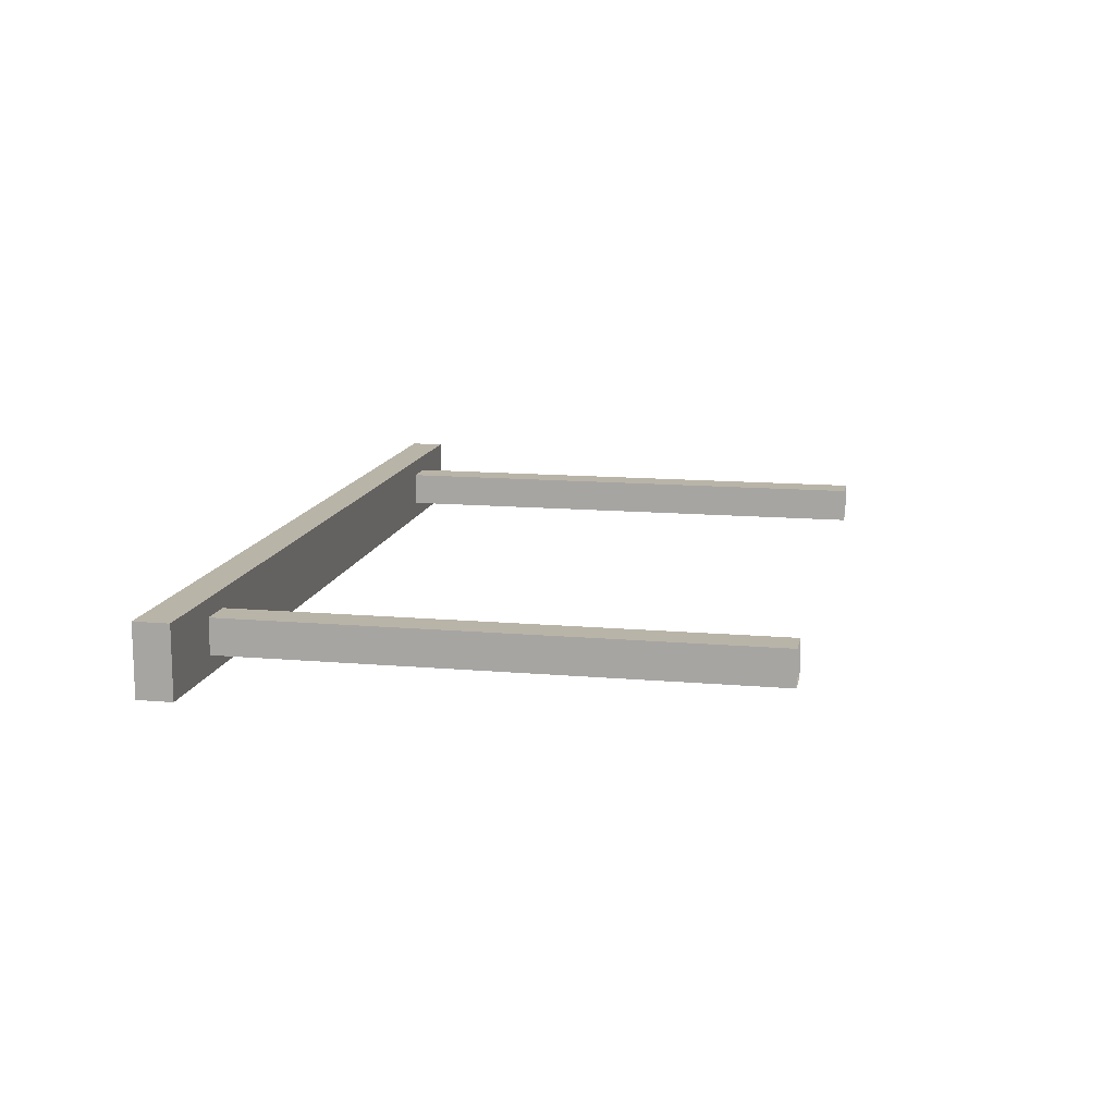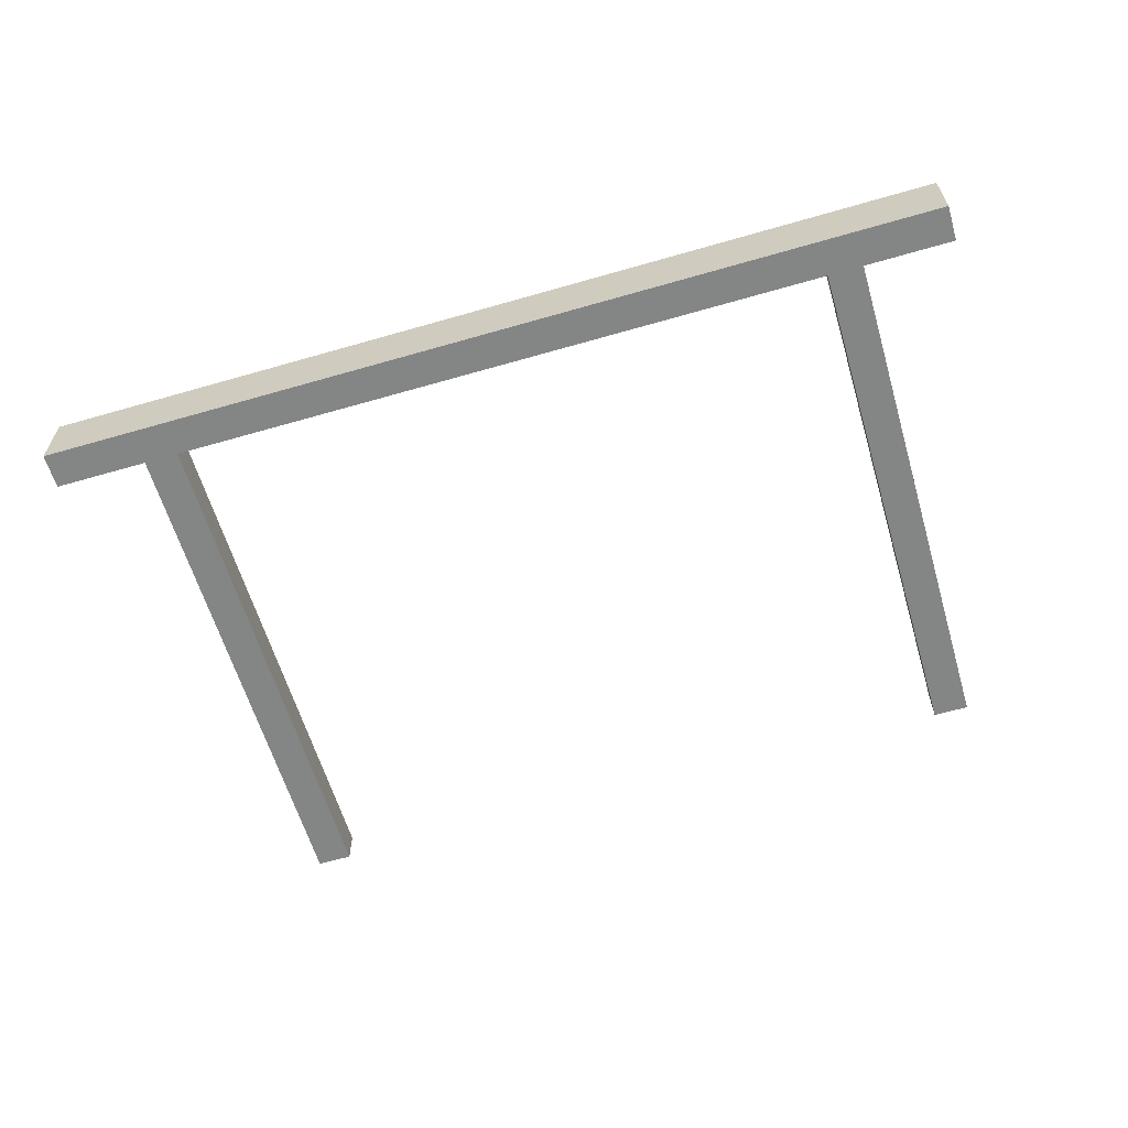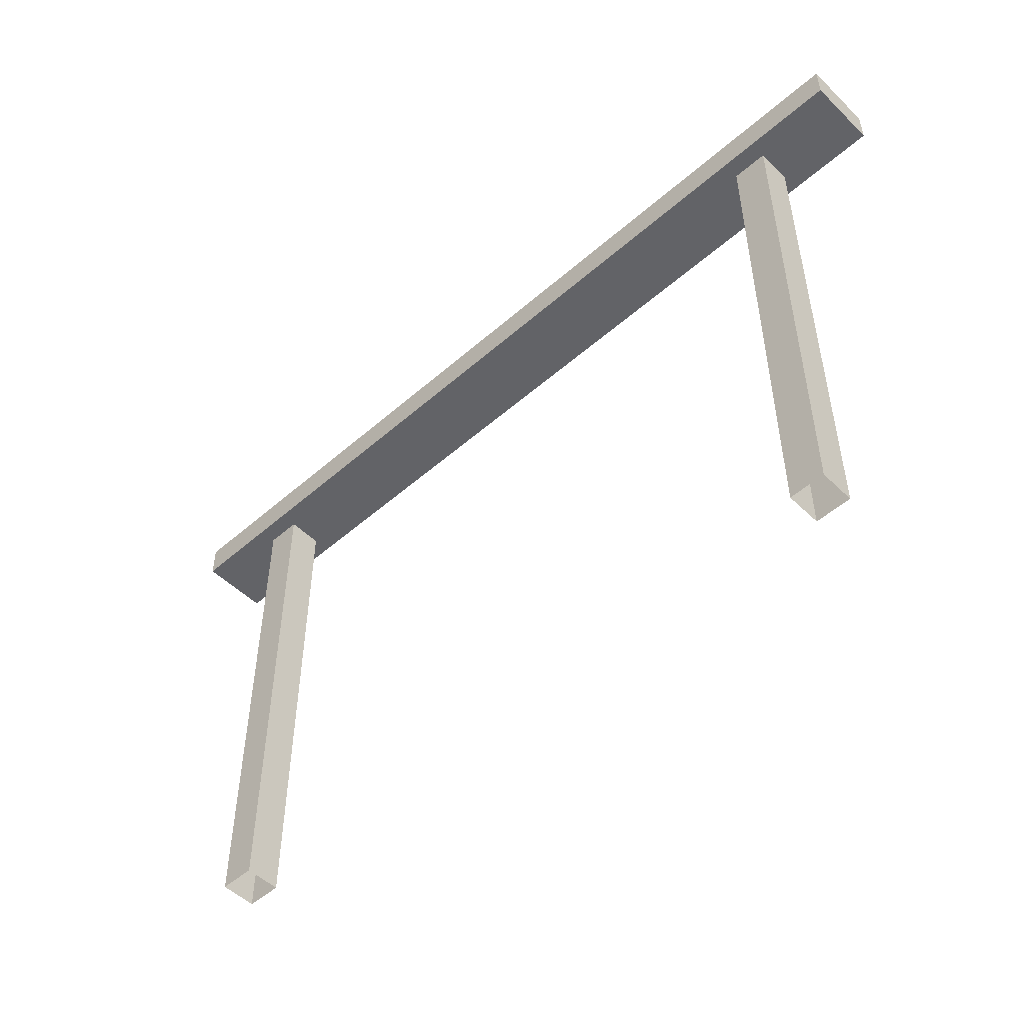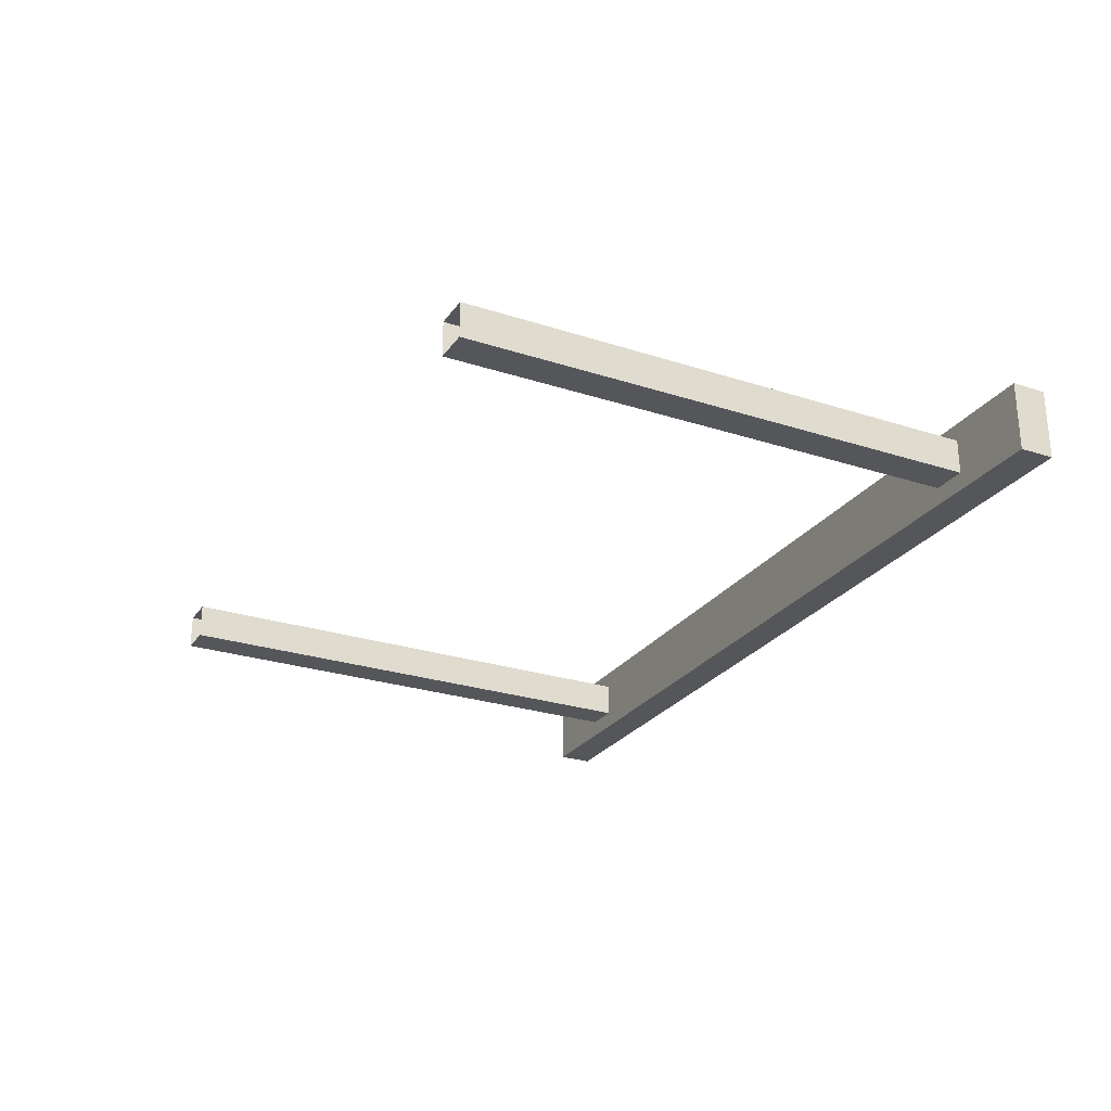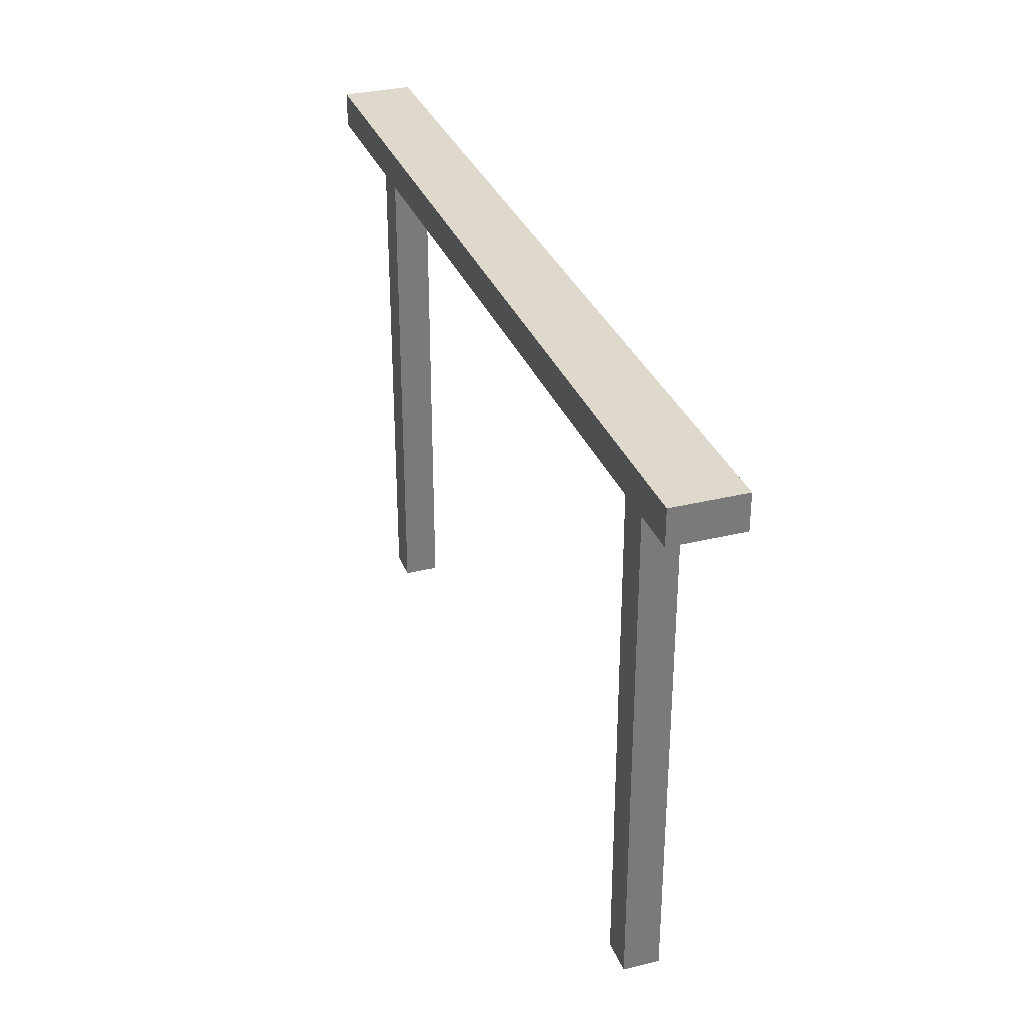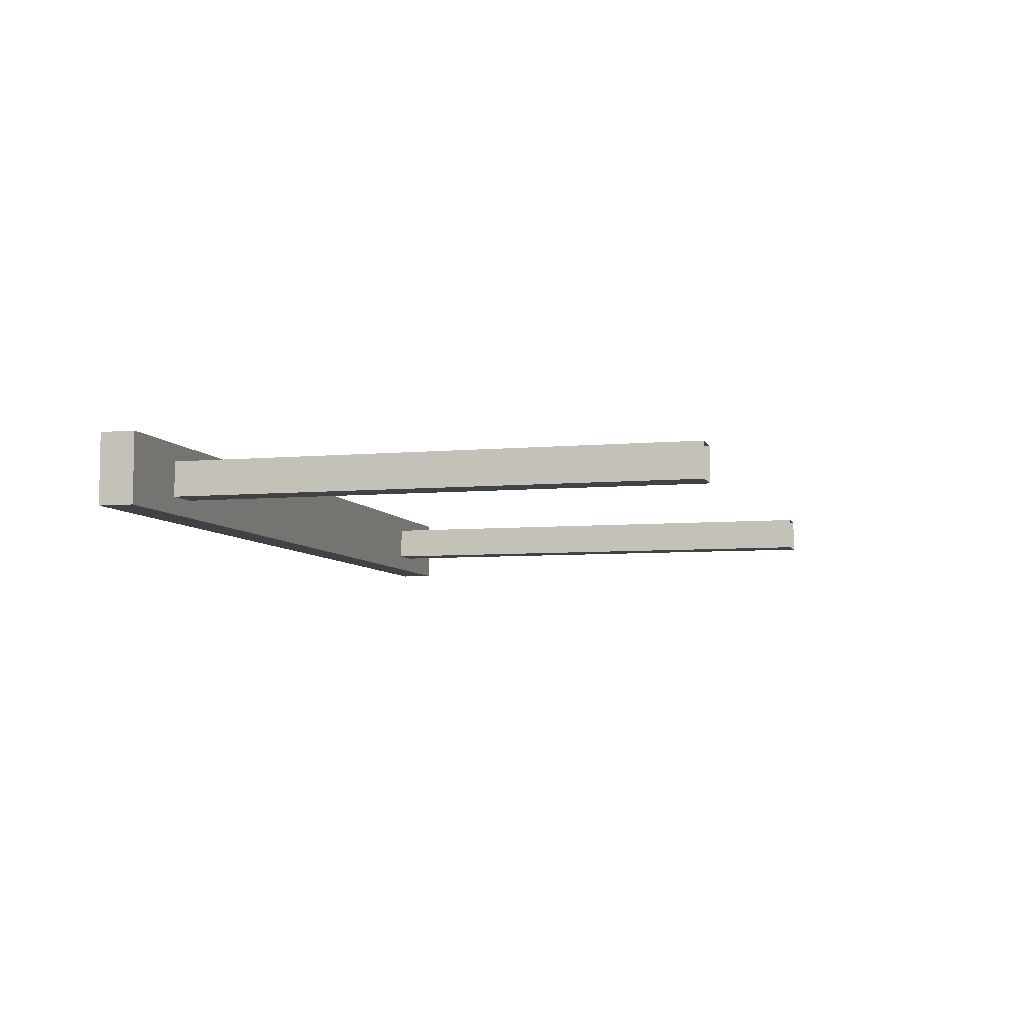
<metadata>
{"format":"obj","ext":"obj","renderer":"f3d","projection":"perspective","resolution":1024,"background":"white","views":[{"elev":13.1,"azim":101.3,"up":"+Y"},{"elev":-61.6,"azim":16.4,"up":"+Y"},{"elev":-51.0,"azim":-136.4,"up":"+Z"},{"elev":-26.1,"azim":-117.2,"up":"+Y"},{"elev":32.1,"azim":70.9,"up":"+Z"},{"elev":-6.4,"azim":105.1,"up":"+Y"}]}
</metadata>
<code>
g decor_big_western_1_railings
v 1.05 -3.034 1.467
v 1.05 -3.034 -0.0329
v 0.95 -3.034 -0.0329
v 0.95 -3.034 1.467
v 0.95 -3.034 1.467
v 0.95 -3.034 -0.0329
v 0.95 -2.934 -0.0329
v 0.95 -2.934 1.467
v 0.95 -2.934 1.467
v 0.95 -2.934 -0.0329
v 1.05 -2.934 -0.0329
v 1.05 -2.934 1.467
v 1.05 -2.934 1.467
v 1.05 -2.934 -0.0329
v 1.05 -3.034 -0.0329
v 1.05 -3.034 1.467
v -0.95 -3.034 1.467
v -0.95 -3.034 -0.0329
v -1.05 -3.034 -0.0329
v -1.05 -3.034 1.467
v -1.05 -3.034 1.467
v -1.05 -3.034 -0.0329
v -1.05 -2.934 -0.0329
v -1.05 -2.934 1.467
v -1.05 -2.934 1.467
v -1.05 -2.934 -0.0329
v -0.95 -2.934 -0.0329
v -0.95 -2.934 1.467
v -0.95 -2.934 1.467
v -0.95 -2.934 -0.0329
v -0.95 -3.034 -0.0329
v -0.95 -3.034 1.467
v 1.3 -3.084 1.467
v -1.3 -3.084 1.467
v -1.3 -3.084 1.567
v 1.3 -3.084 1.567
v 1.3 -3.084 1.567
v -1.3 -3.084 1.567
v -1.3 -2.884 1.567
v 1.3 -2.884 1.567
v 1.3 -2.884 1.567
v -1.3 -2.884 1.567
v -1.3 -2.884 1.467
v 1.3 -2.884 1.467
v 1.3 -2.884 1.467
v -1.3 -2.884 1.467
v -1.3 -3.084 1.467
v 1.3 -3.084 1.467
v -1.3 -3.084 1.467
v -1.3 -2.884 1.467
v -1.3 -2.884 1.567
v -1.3 -3.084 1.567
v 1.3 -3.084 1.567
v 1.3 -2.884 1.567
v 1.3 -2.884 1.467
v 1.3 -3.084 1.467
g decor_big_western_1_railings_0
f 3 2 1
f 4 3 1
f 7 6 5
f 8 7 5
f 11 10 9
f 12 11 9
f 15 14 13
f 16 15 13
f 19 18 17
f 20 19 17
f 23 22 21
f 24 23 21
f 27 26 25
f 28 27 25
f 31 30 29
f 32 31 29
f 35 34 33
f 36 35 33
f 39 38 37
f 40 39 37
f 43 42 41
f 44 43 41
f 47 46 45
f 48 47 45
f 51 50 49
f 52 51 49
f 55 54 53
f 56 55 53

</code>
